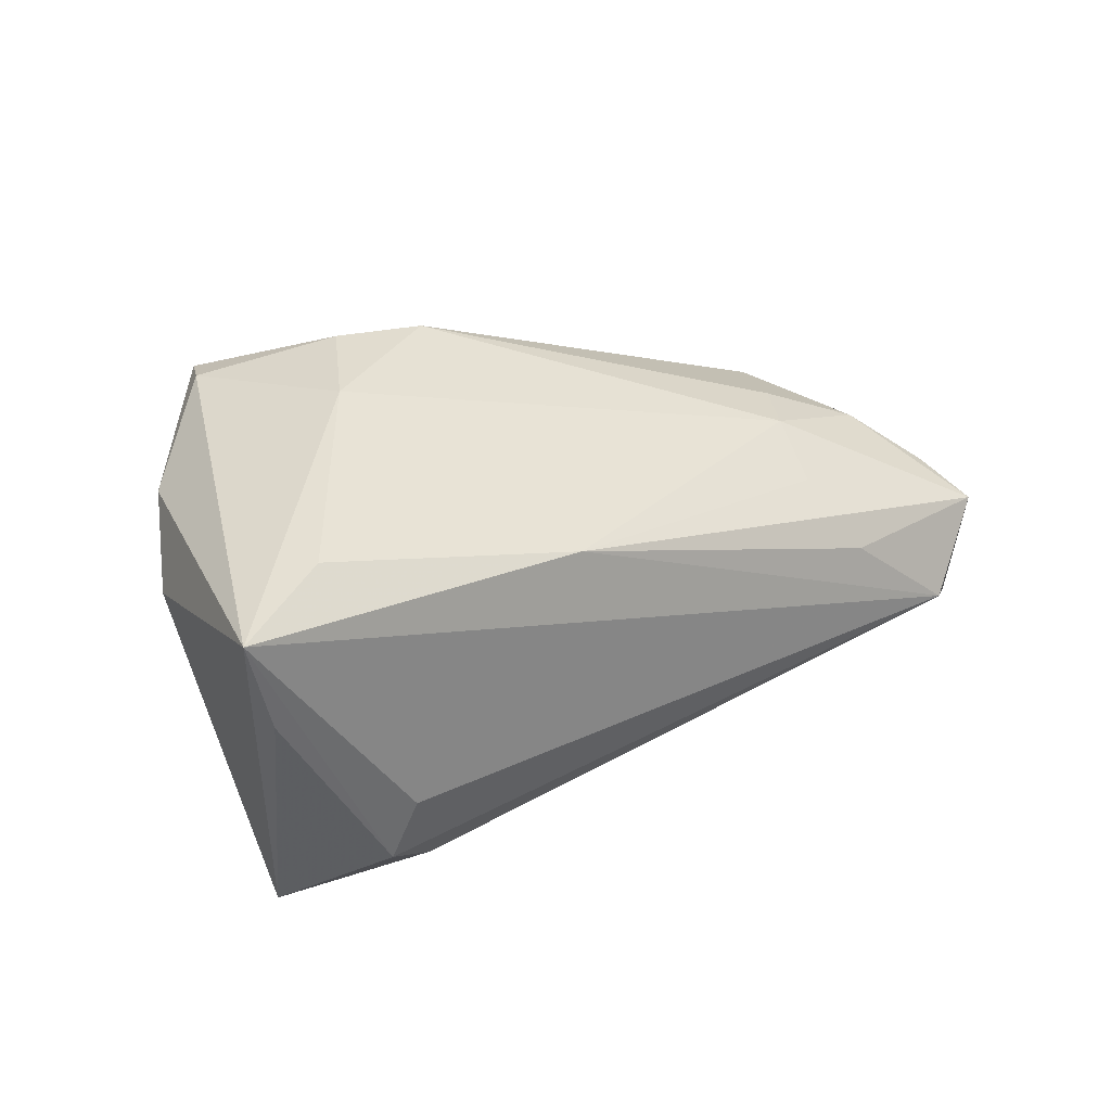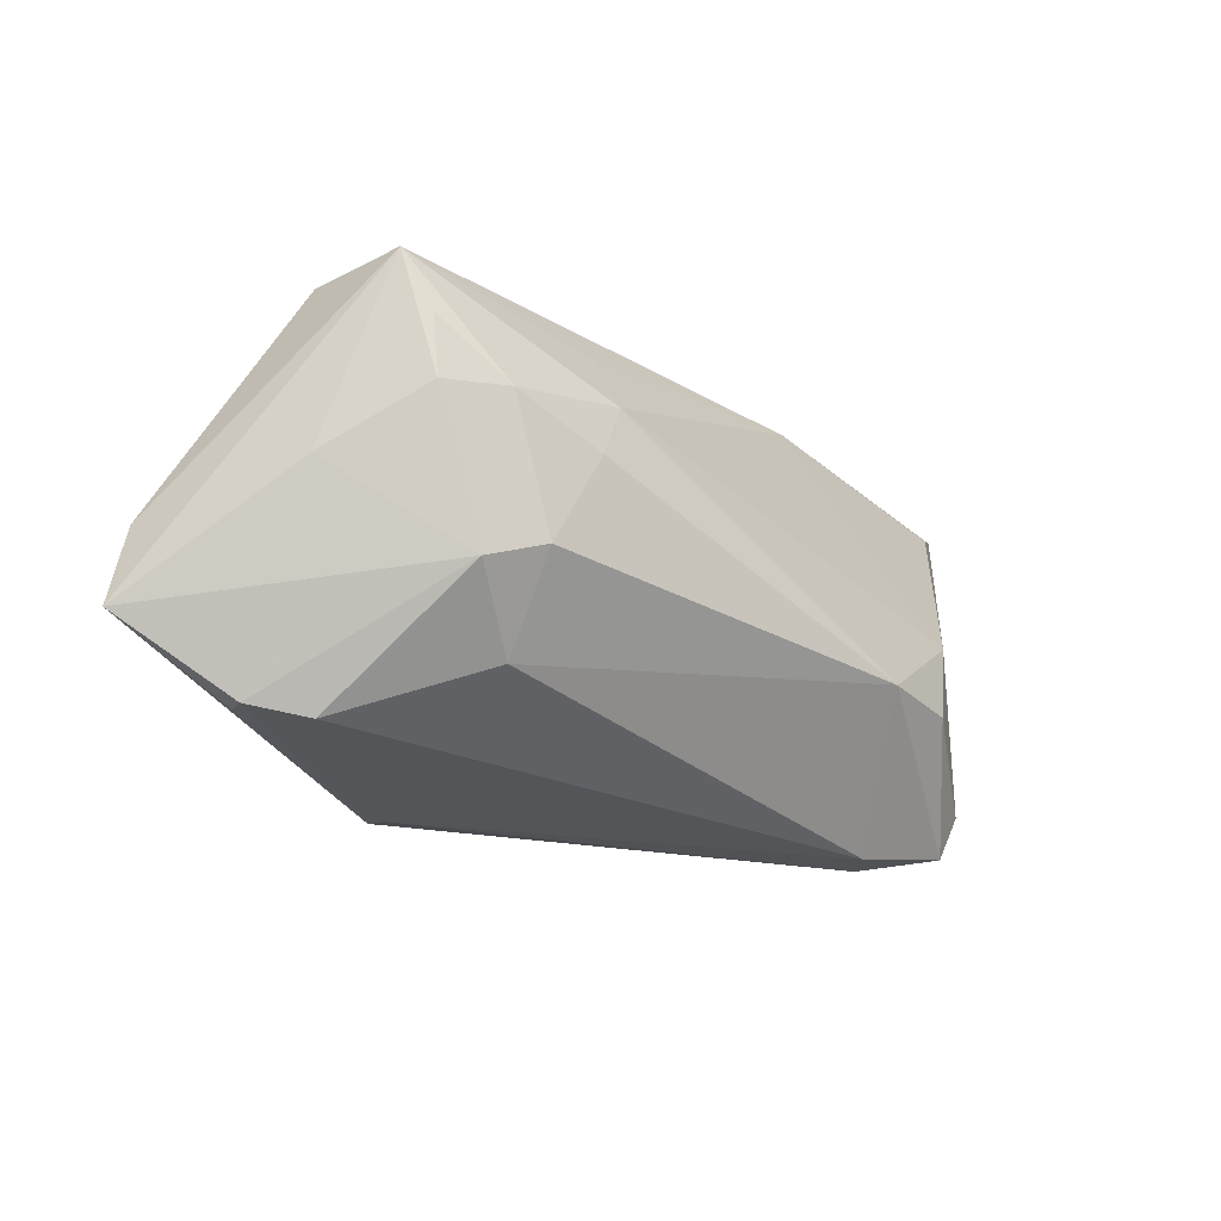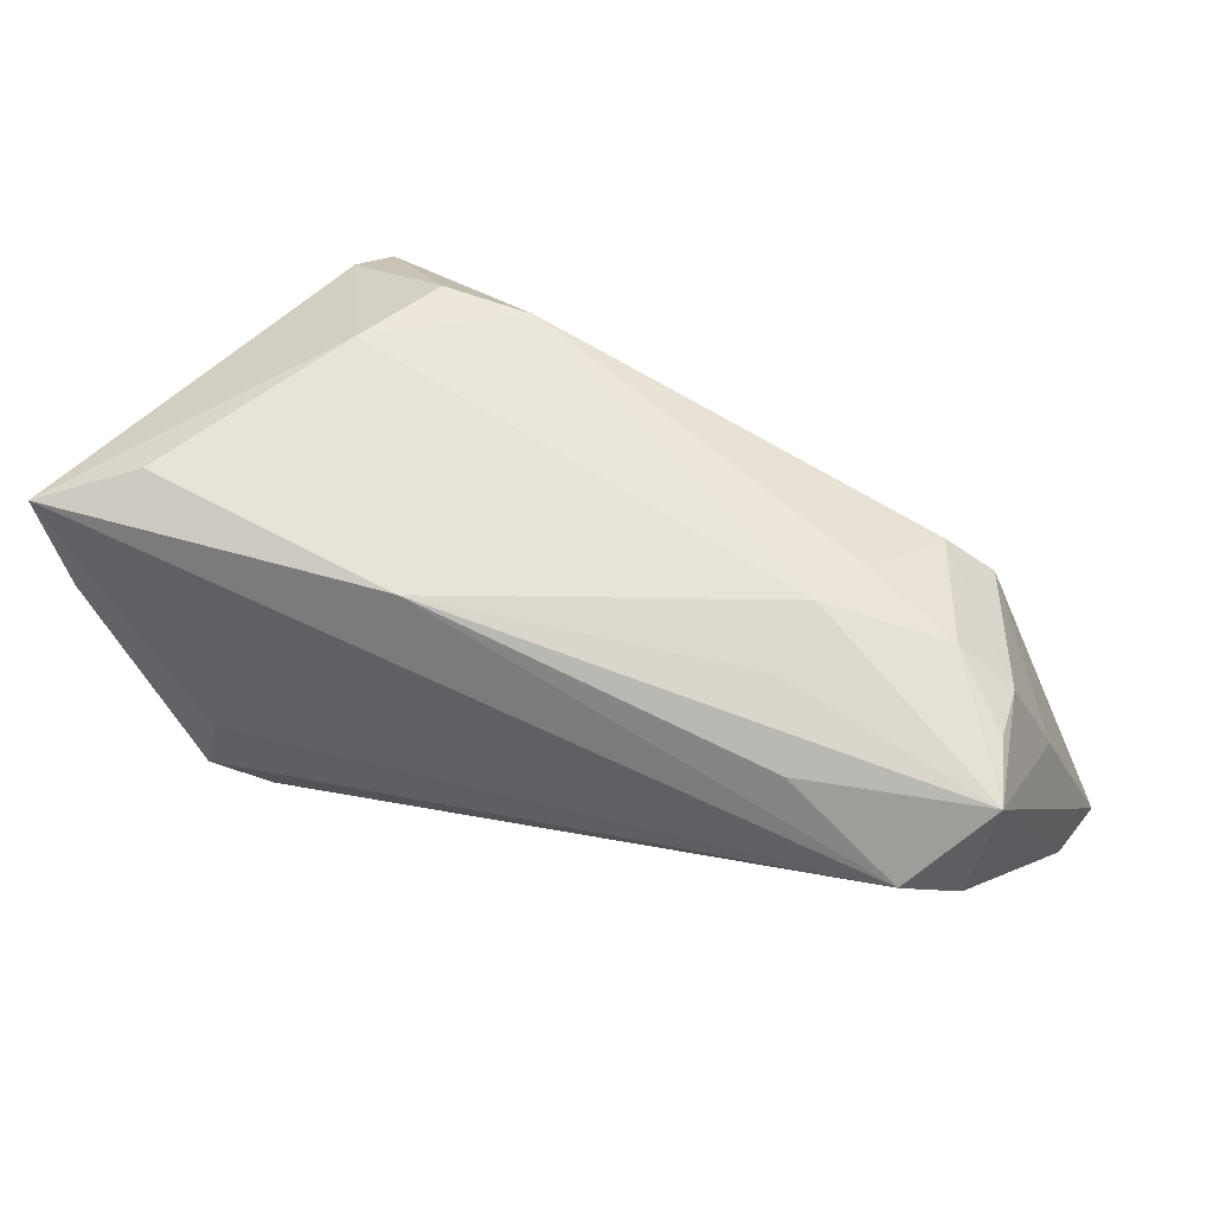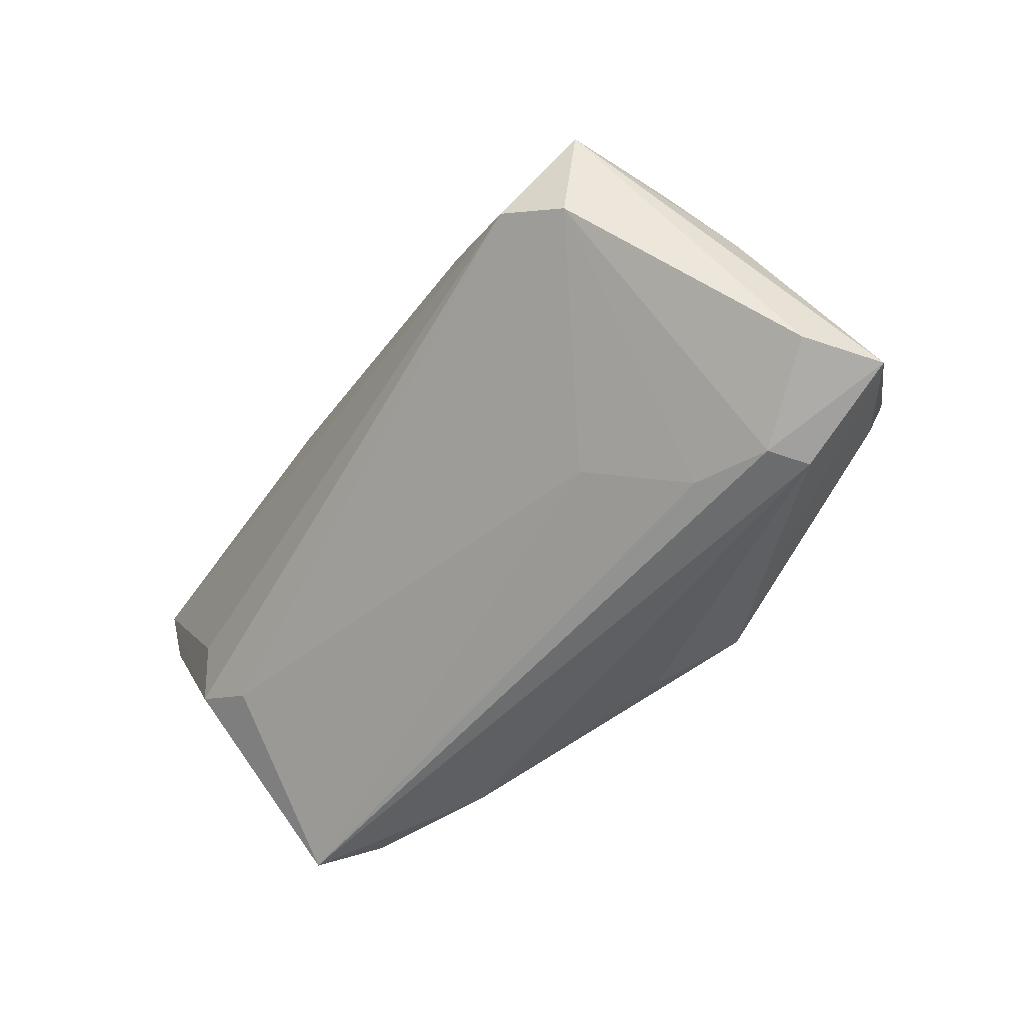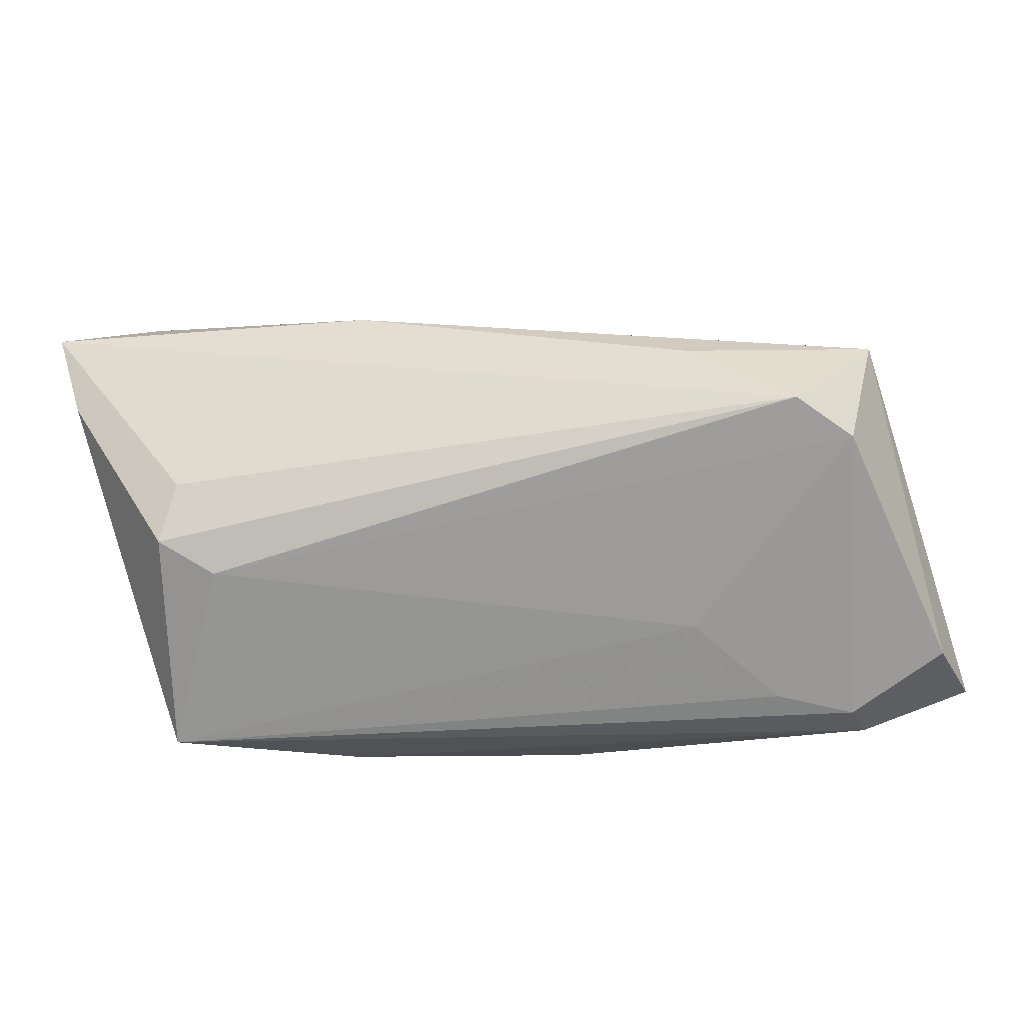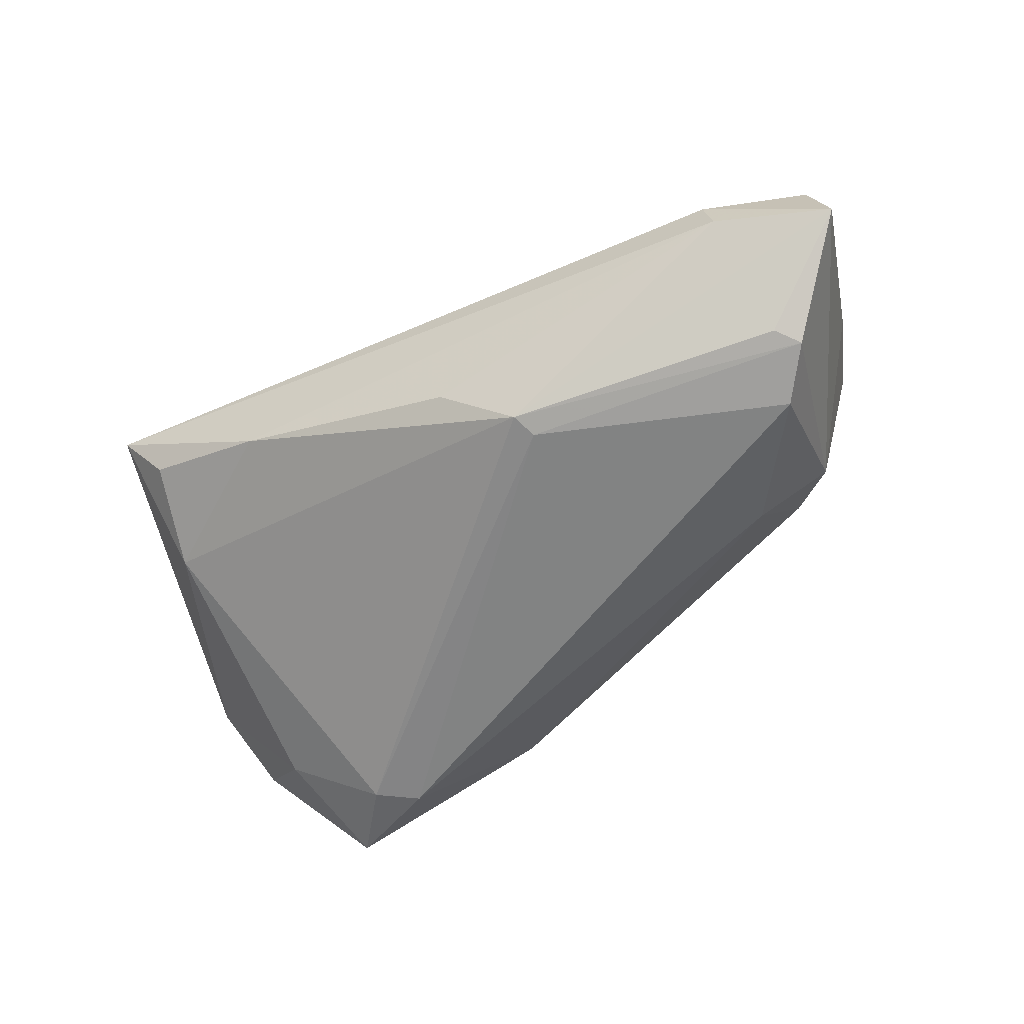
<metadata>
{"format":"obj","ext":"obj","renderer":"f3d","projection":"perspective","resolution":1024,"background":"white","views":[{"elev":28.7,"azim":-35.3,"up":"+Y"},{"elev":-22.1,"azim":117.8,"up":"+Z"},{"elev":37.7,"azim":19.2,"up":"+Y"},{"elev":-53.7,"azim":58.8,"up":"+Y"},{"elev":-33.6,"azim":13.5,"up":"+Y"},{"elev":-61.1,"azim":26.8,"up":"+Z"}]}
</metadata>
<code>
v -0.02939 -0.01561 0.02079
v -0.04078 0.02405 0.02041
v -0.05191 0.02058 0.02523
v 0.05676 -0.024 -0.01443
v 0.05068 0.004193 0.02041
v 0.02816 0.01671 0.009902
v 0.05218 -0.004007 -0.0006736
v -0.02576 0.03082 -0.0005438
v -0.03955 -0.02836 0.003379
v 0.01554 -0.01844 -0.02547
v -0.03401 0.02833 -0.01837
v 0.05458 -0.02332 -0.005208
v 0.042 -0.004788 0.02523
v -0.03163 0.02694 -0.02384
v 0.04391 -0.02833 -0.01333
v 0.02607 -0.02156 0.00505
v 0.03754 0.01414 -0.008231
v 0.04886 0.00718 0.0133
v -0.02088 0.02165 -0.02573
v -0.009268 0.03112 -0.01035
v -0.02559 0.0187 -0.02562
v 0.04766 -0.01402 -0.02295
v -0.01125 0.01758 0.02392
v -0.04395 0.02062 -0.009109
v 0.04282 0.009522 -0.01056
v 0.03456 -0.02703 -0.004538
v 0.03407 0.007425 -0.01822
v 0.0424 0.01253 0.006847
v 0.02943 0.005189 0.02389
v -0.03624 0.01488 -0.01826
v -0.04872 0.009676 0.02419
v 0.04854 0.007601 0.006099
v 0.0454 -0.01667 -0.02251
v 0.03198 0.0168 0.003042
v -0.02007 0.03227 -0.01094
v 0.006397 -0.02481 -0.01854
v 0.04355 -0.008104 -0.02426
v -0.04793 0.01277 -0.001431
v 0.02631 0.01246 0.01739
v -0.03339 -0.004971 0.02523
v 0.04769 -0.00793 0.02036
v -0.03485 -0.02576 -0.003318
v -0.03692 -0.01462 -0.008605
v 0.04301 -0.02836 -0.008278
v 0.01444 -0.02132 -0.02498
v -0.03569 -0.01189 0.02366
v -0.0201 -0.02643 -0.009362
f 3 23 2
f 10 37 22
f 4 33 22
f 19 14 20
f 19 37 10
f 21 19 10
f 14 19 21
f 20 14 35
f 39 23 5
f 5 6 39
f 39 6 23
f 47 15 9
f 47 36 15
f 3 9 31
f 5 23 29
f 9 15 44
f 44 15 4
f 5 29 13
f 3 40 13
f 13 23 3
f 13 29 23
f 38 43 9
f 38 9 3
f 27 19 20
f 20 17 27
f 37 19 27
f 28 6 5
f 7 5 4
f 20 35 8
f 8 6 20
f 3 2 8
f 8 2 23
f 23 6 8
f 9 43 42
f 42 47 9
f 43 47 42
f 36 47 45
f 15 36 45
f 45 47 43
f 45 21 10
f 43 21 45
f 10 22 45
f 45 22 33
f 4 15 45
f 45 33 4
f 12 44 4
f 4 5 12
f 43 38 30
f 30 21 43
f 14 21 30
f 37 27 25
f 25 27 17
f 25 22 37
f 4 22 25
f 25 7 4
f 20 6 34
f 6 28 34
f 34 17 20
f 34 28 17
f 46 1 13
f 46 13 40
f 9 1 46
f 46 40 3
f 3 31 46
f 46 31 9
f 16 1 9
f 14 30 24
f 24 30 38
f 24 38 3
f 17 28 32
f 32 25 17
f 5 7 32
f 7 25 32
f 9 44 26
f 26 16 9
f 13 1 41
f 1 16 41
f 16 26 41
f 41 26 44
f 44 12 41
f 5 13 41
f 41 12 5
f 11 24 3
f 14 24 11
f 3 8 11
f 11 35 14
f 11 8 35
f 18 28 5
f 5 32 18
f 18 32 28

</code>
